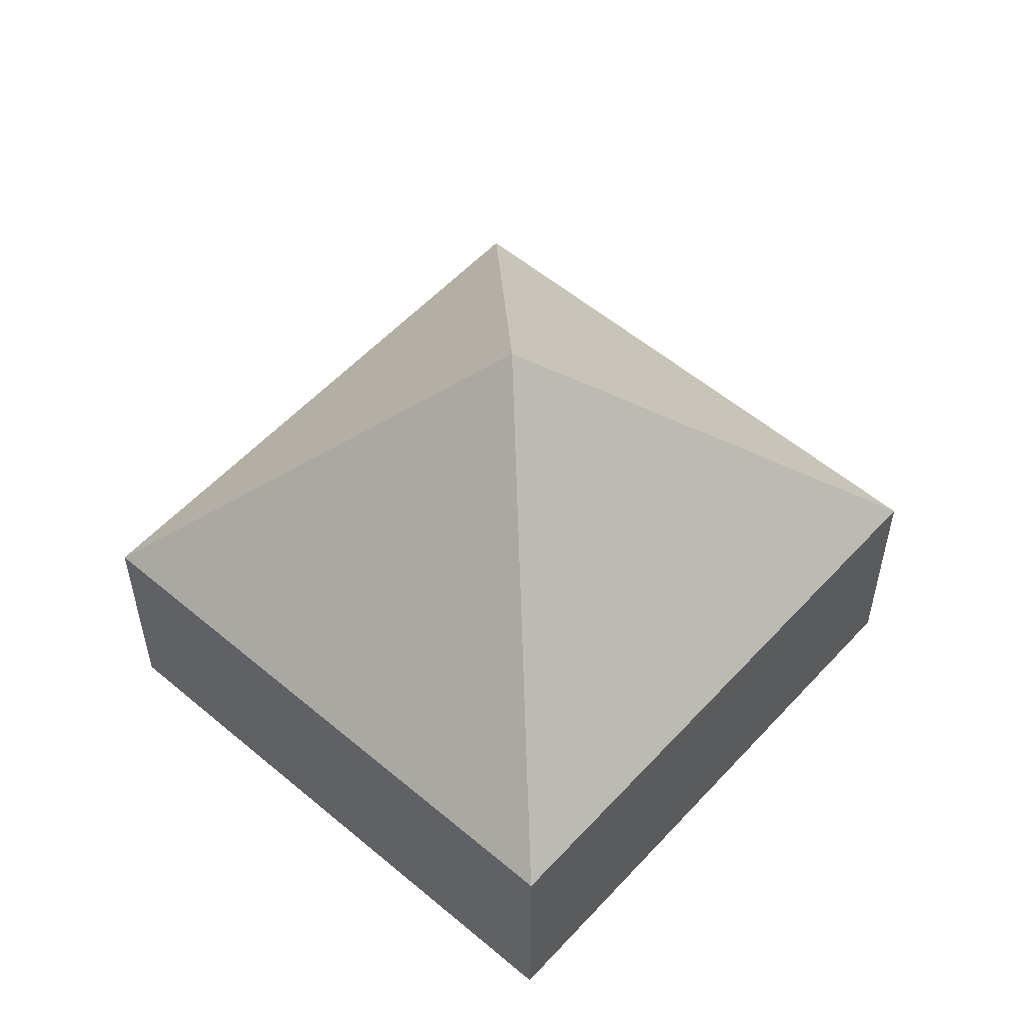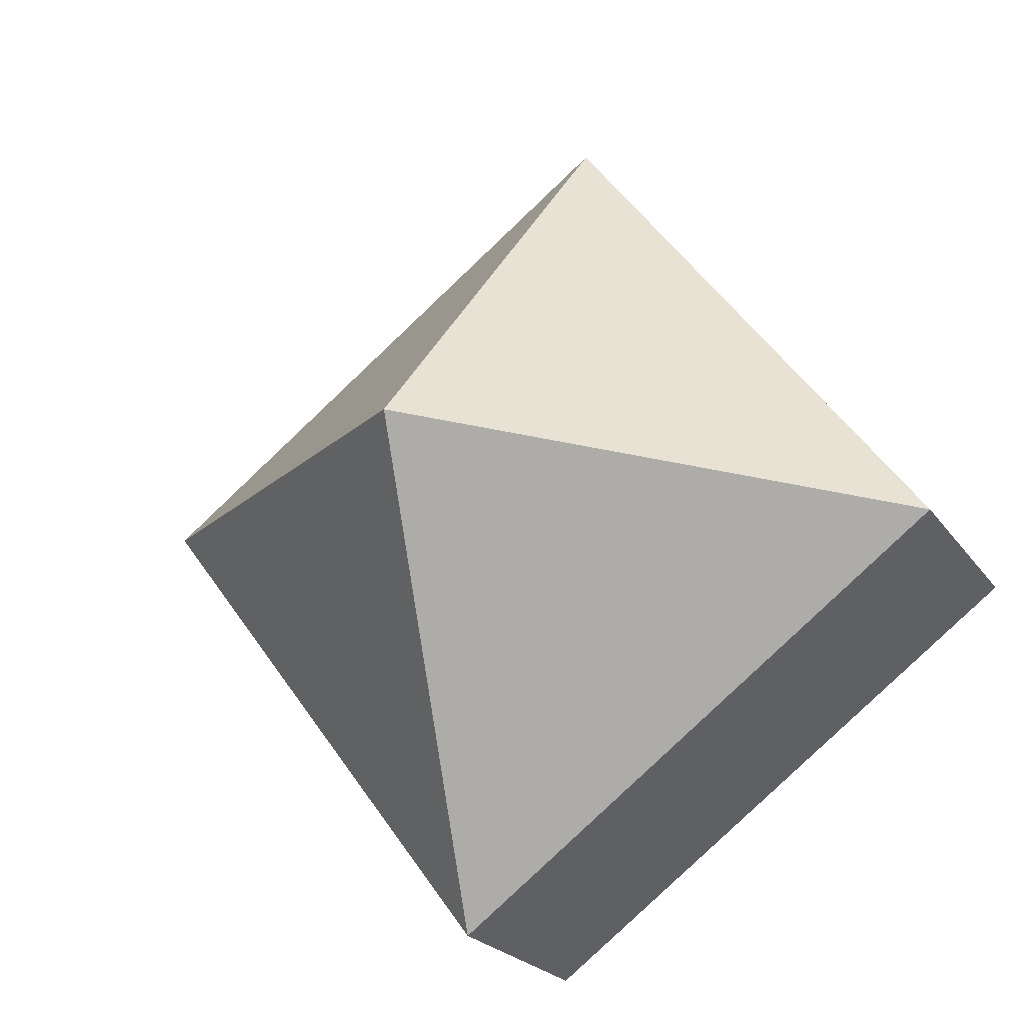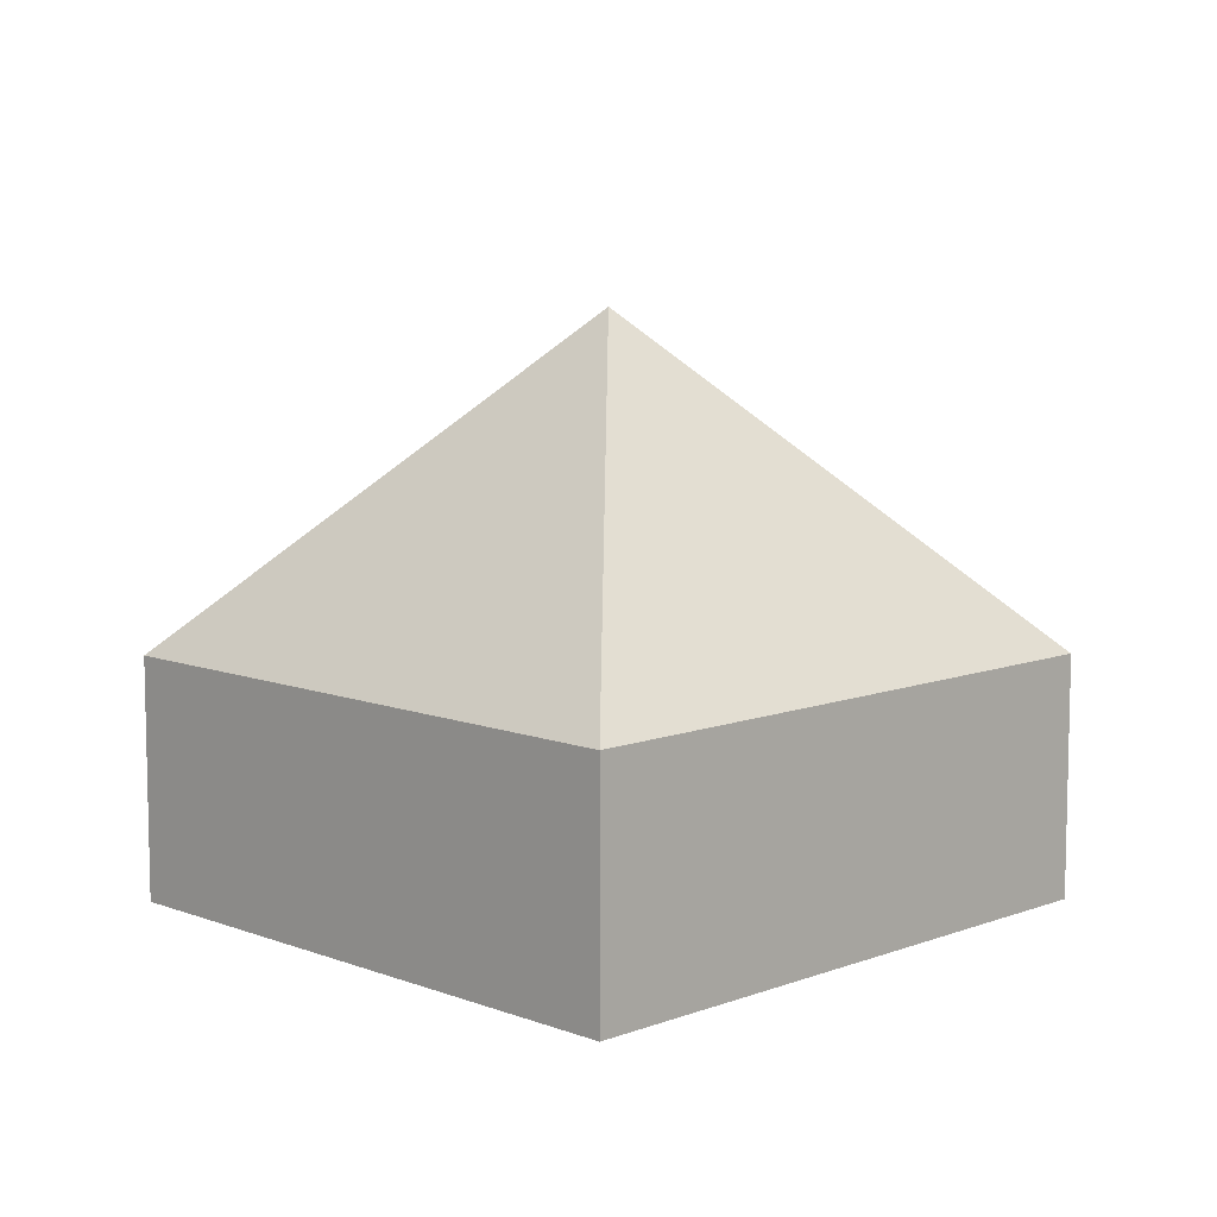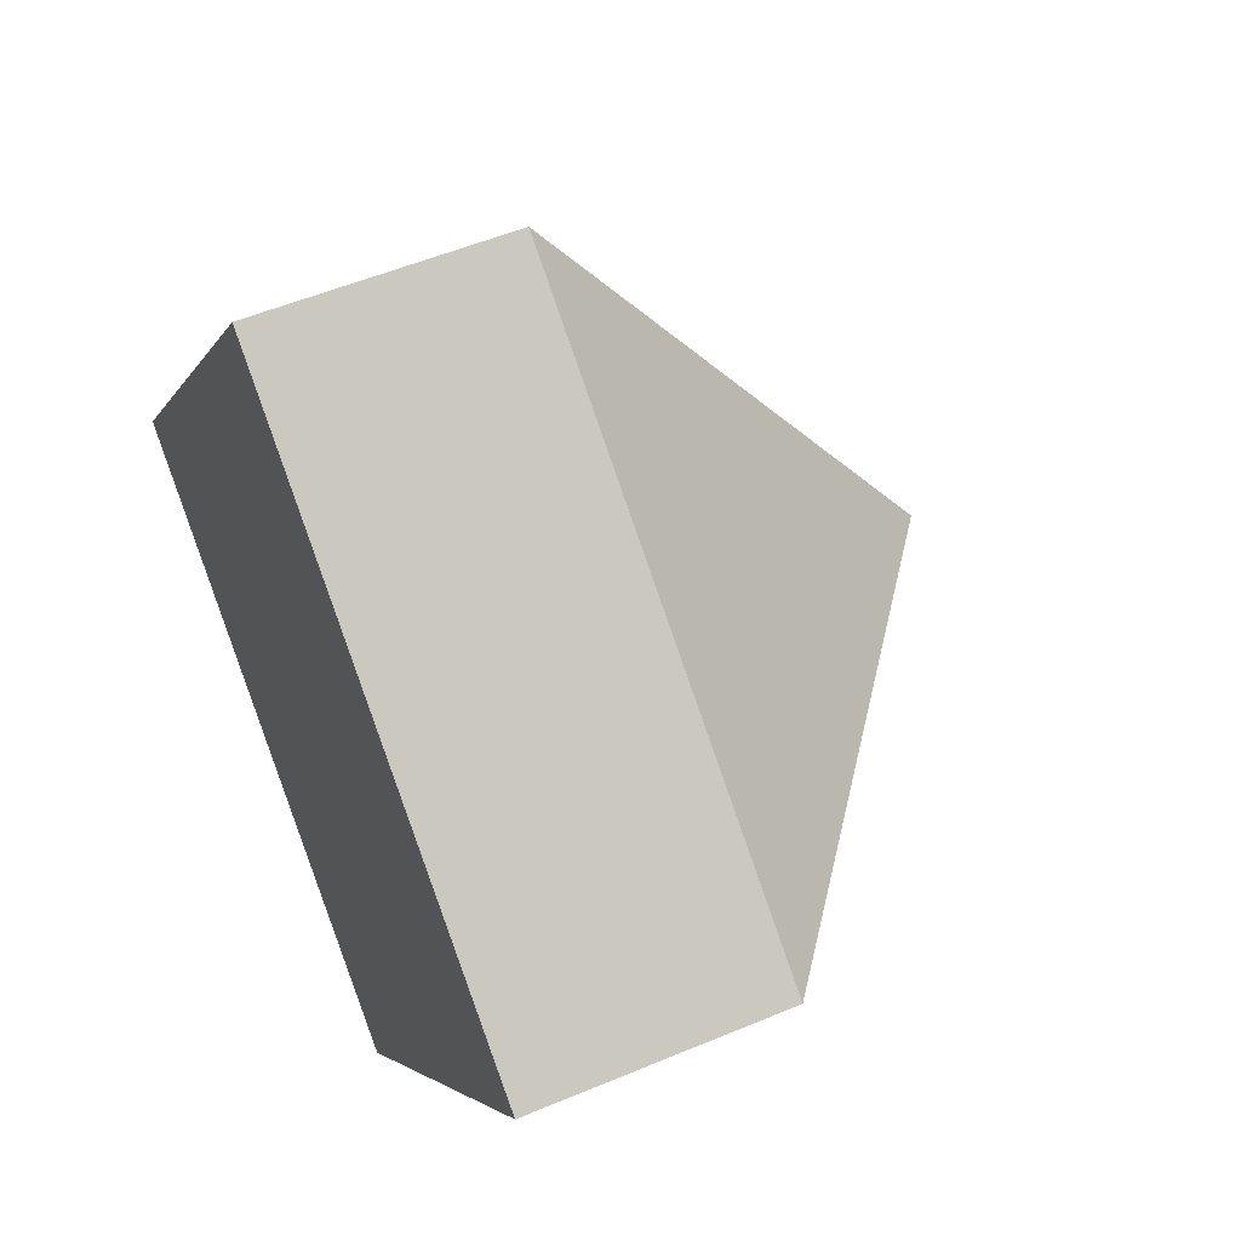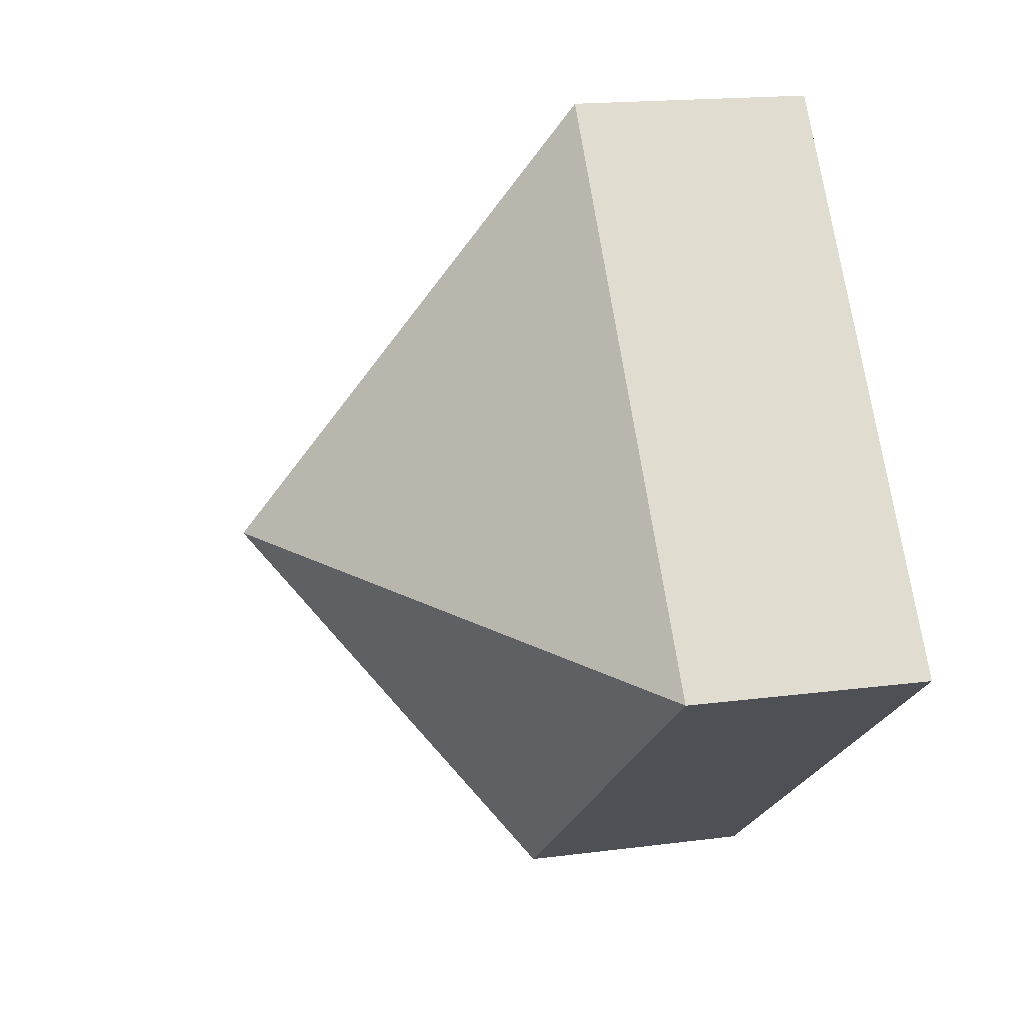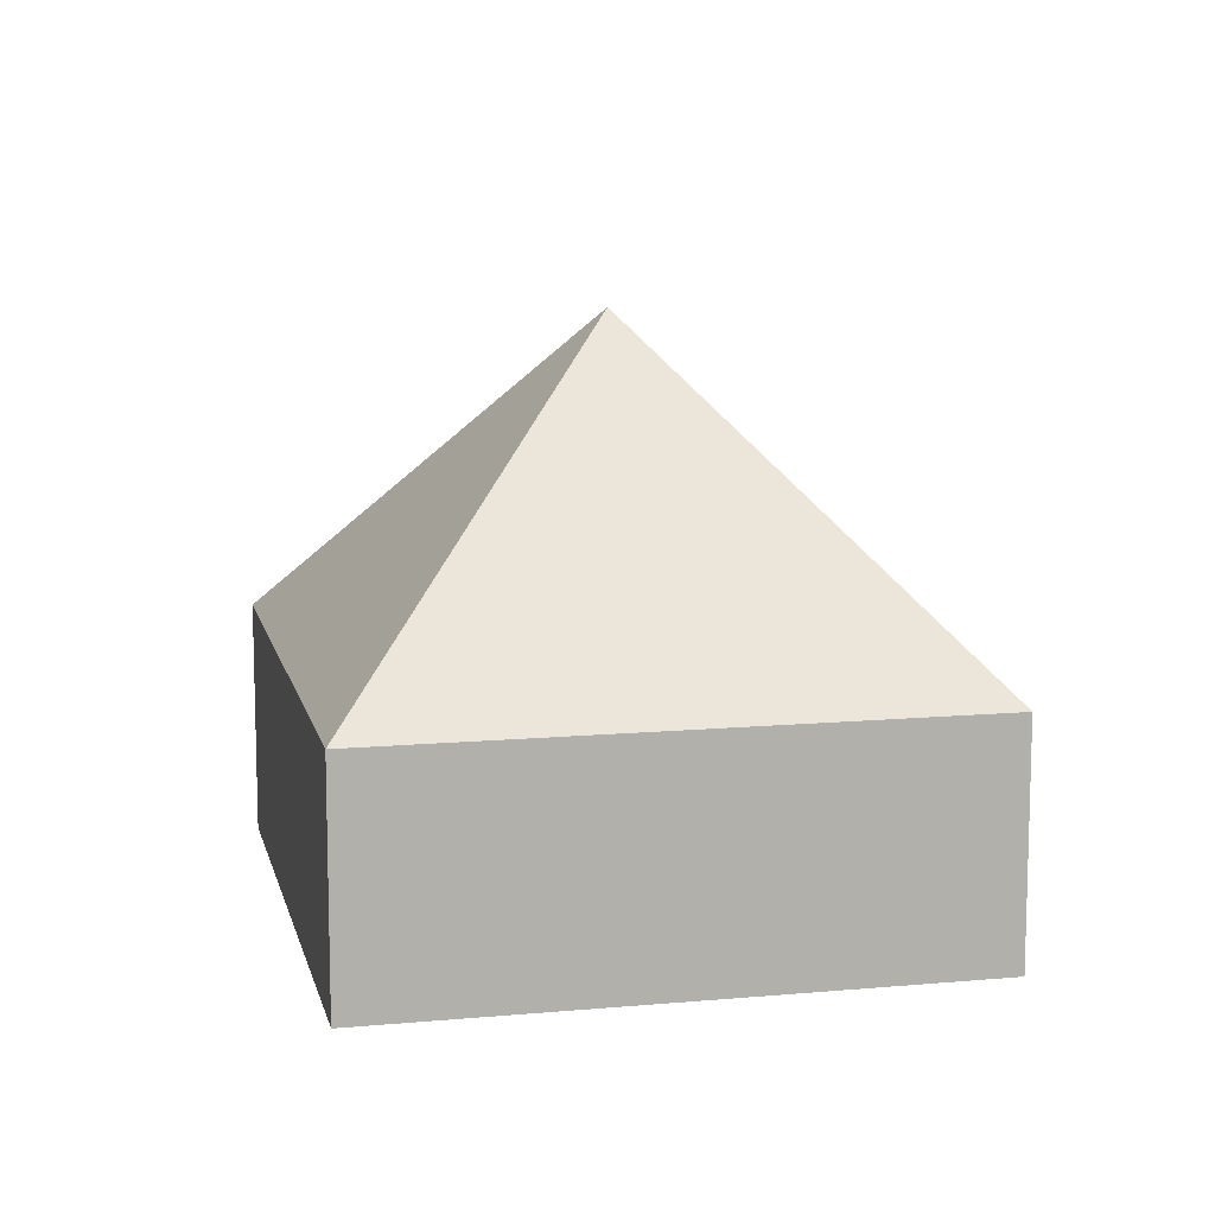
<metadata>
{"format":"obj","ext":"obj","renderer":"f3d","projection":"perspective","resolution":1024,"background":"white","views":[{"elev":55.2,"azim":-11.8,"up":"+Y"},{"elev":-22.5,"azim":-154.5,"up":"+Z"},{"elev":8.9,"azim":-8.3,"up":"+Y"},{"elev":52.6,"azim":65.6,"up":"+Z"},{"elev":16.8,"azim":-105.1,"up":"+Z"},{"elev":11.2,"azim":114.0,"up":"+Y"}]}
</metadata>
<code>
v  2.512 3.276 0.337
v  0 1.383 8.468e-17
v  2.106 1.38 2.839
v  2.919 1.383 -2.165
v  5.024 1.384 0.674
v  2.919 1.326e-16 -2.165
v  0 0 0
v  2.106 -1.738e-16 2.839
v  5.024 -4.127e-17 0.674
g defaultobject
f 1 2 3
f 1 4 2
f 1 3 5
f 1 5 4
f 6 2 4
f 2 6 7
f 7 3 2
f 3 7 8
f 3 9 5
f 9 3 8
f 9 4 5
f 4 9 6
f 9 7 6
f 7 9 8

</code>
